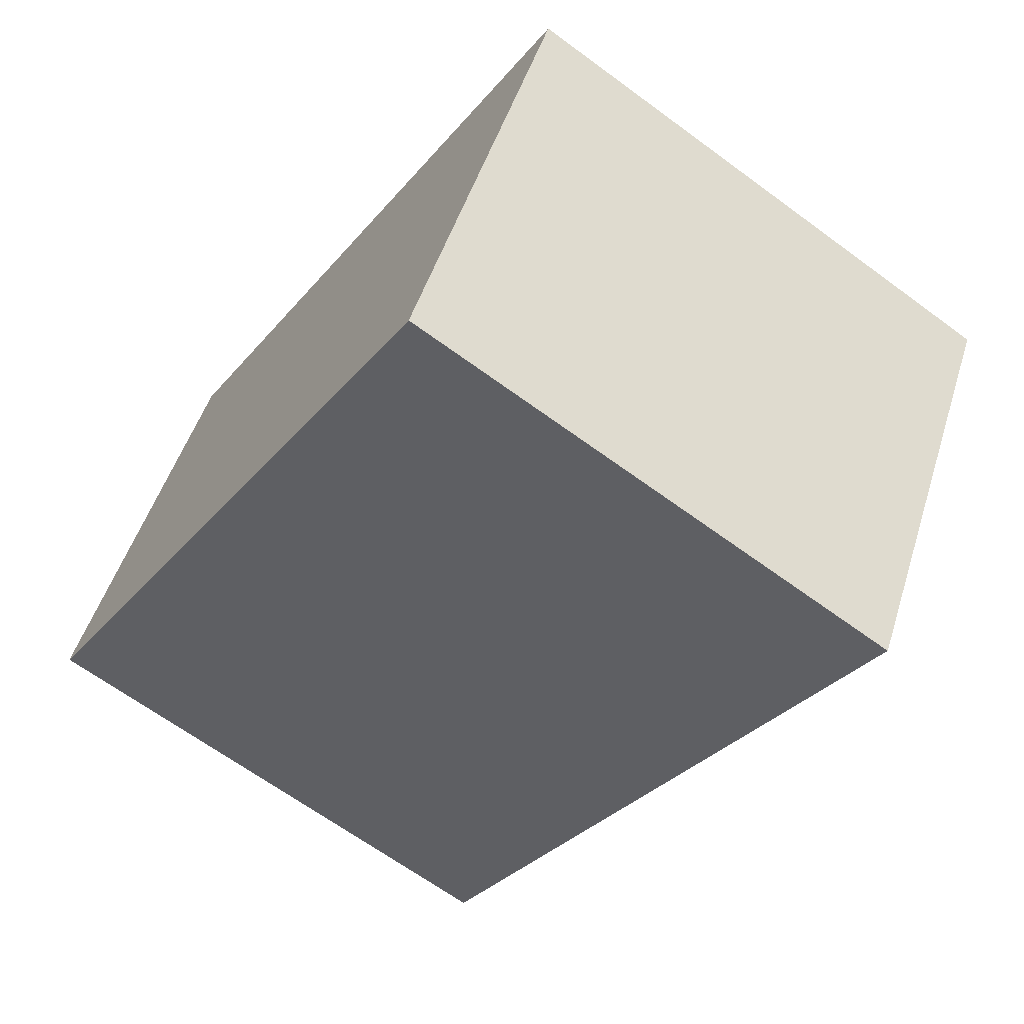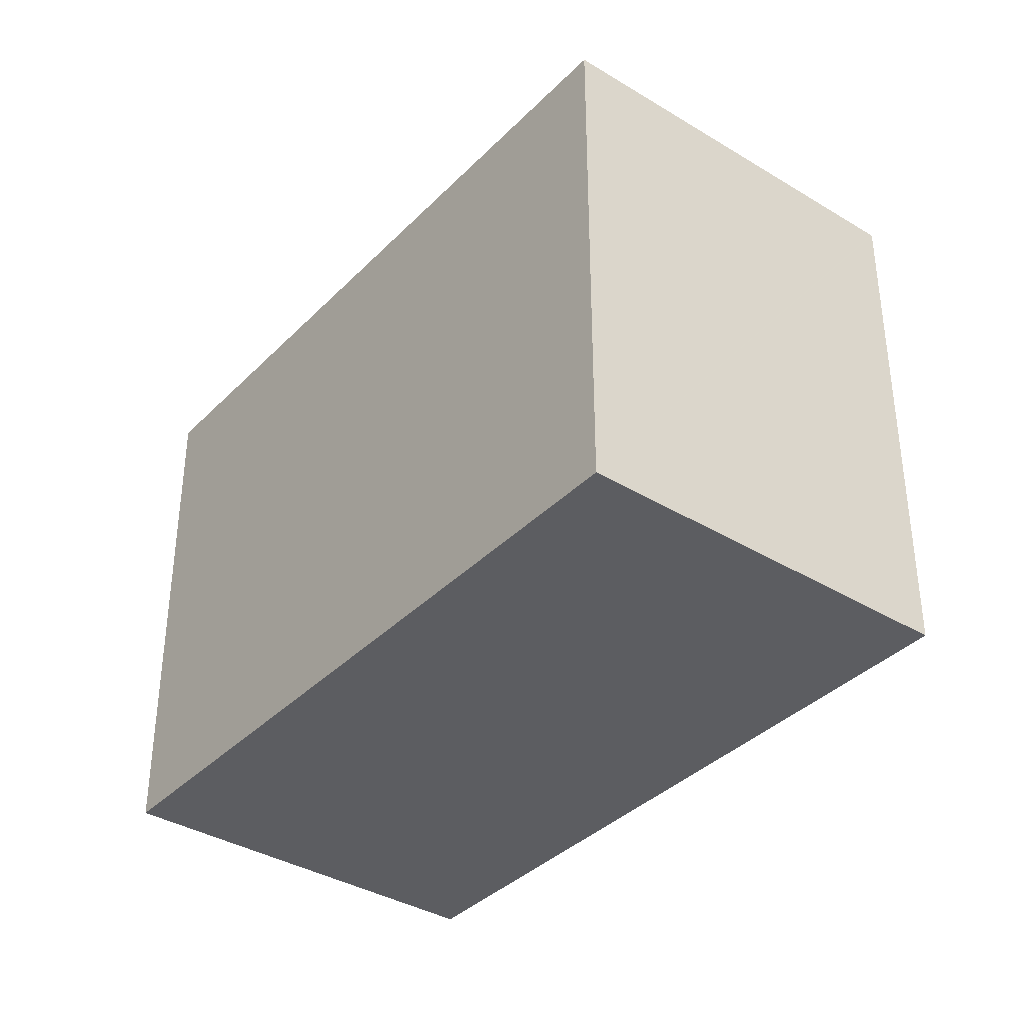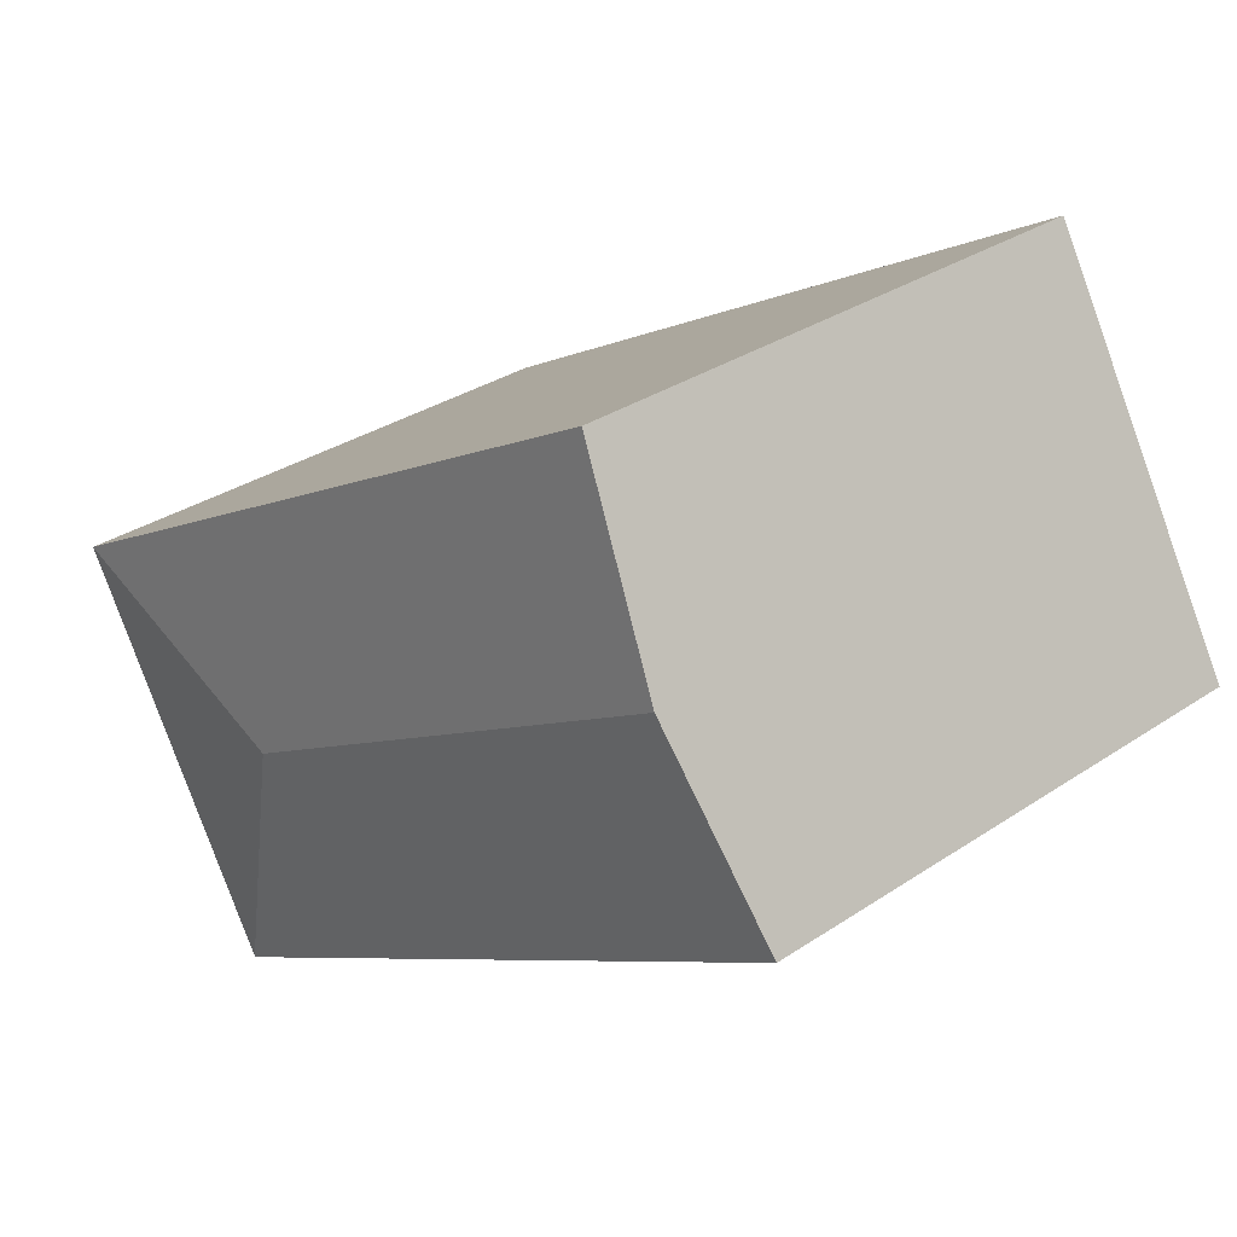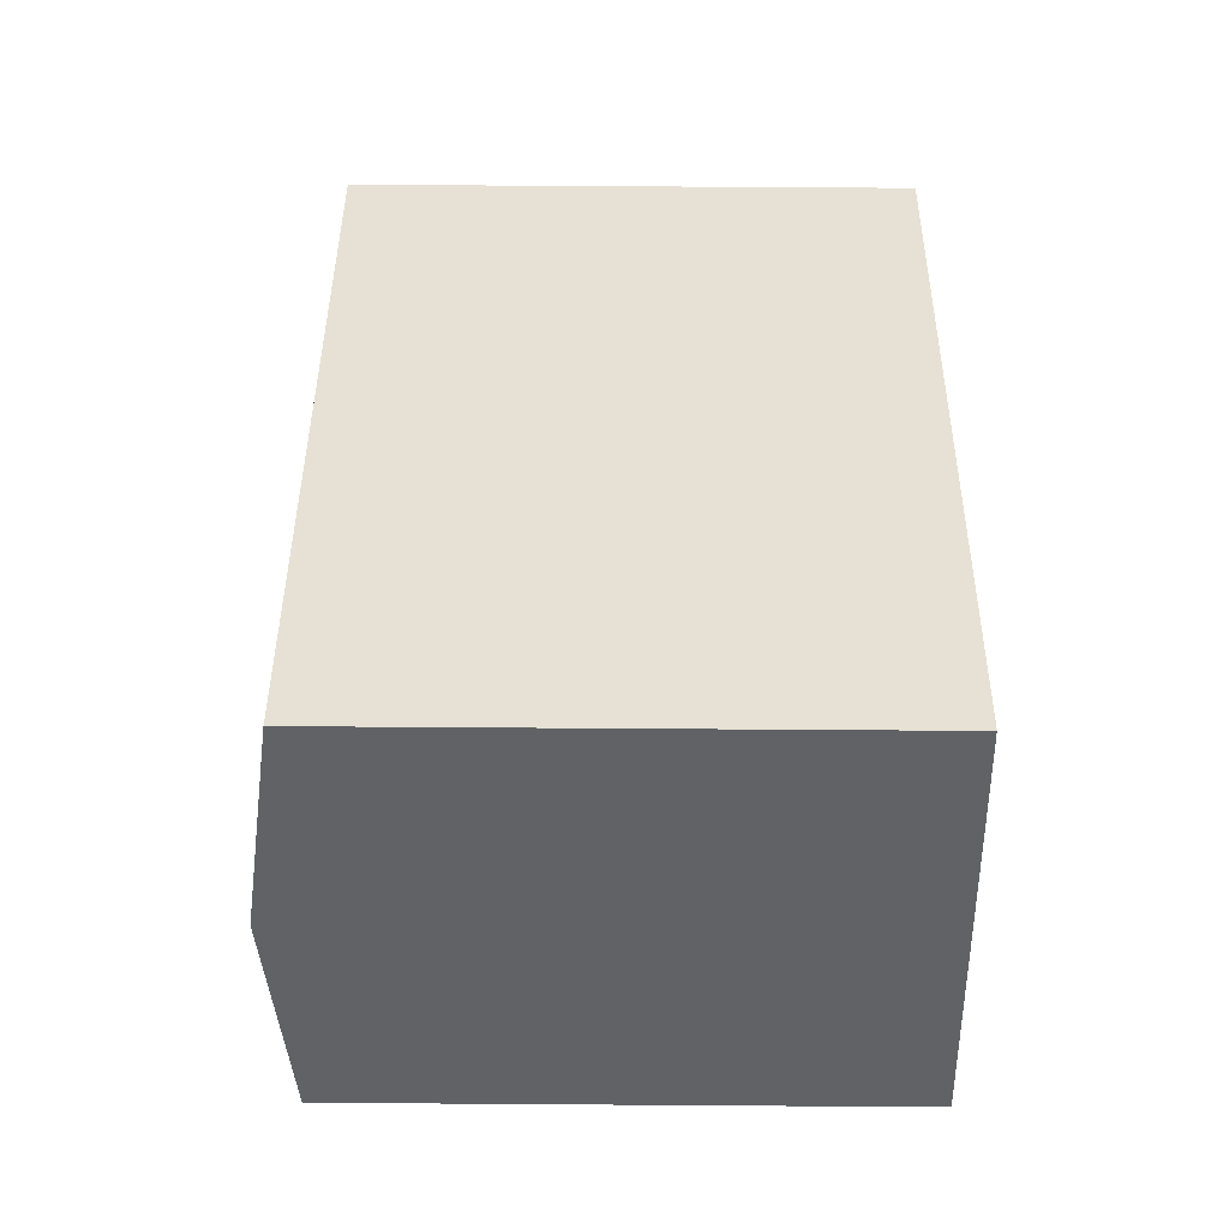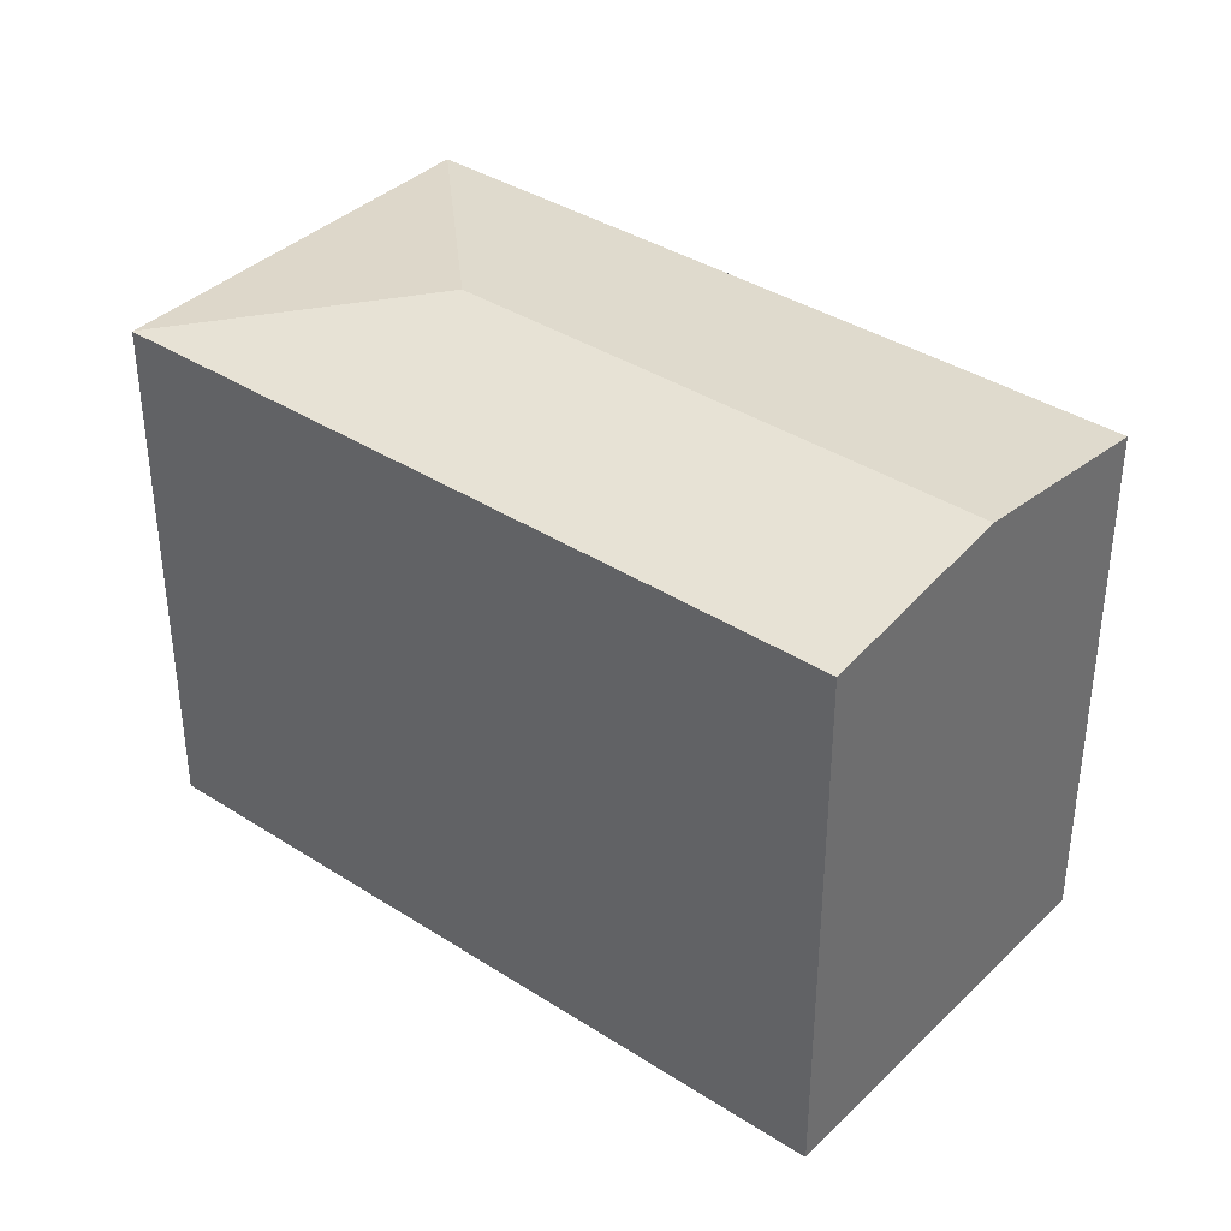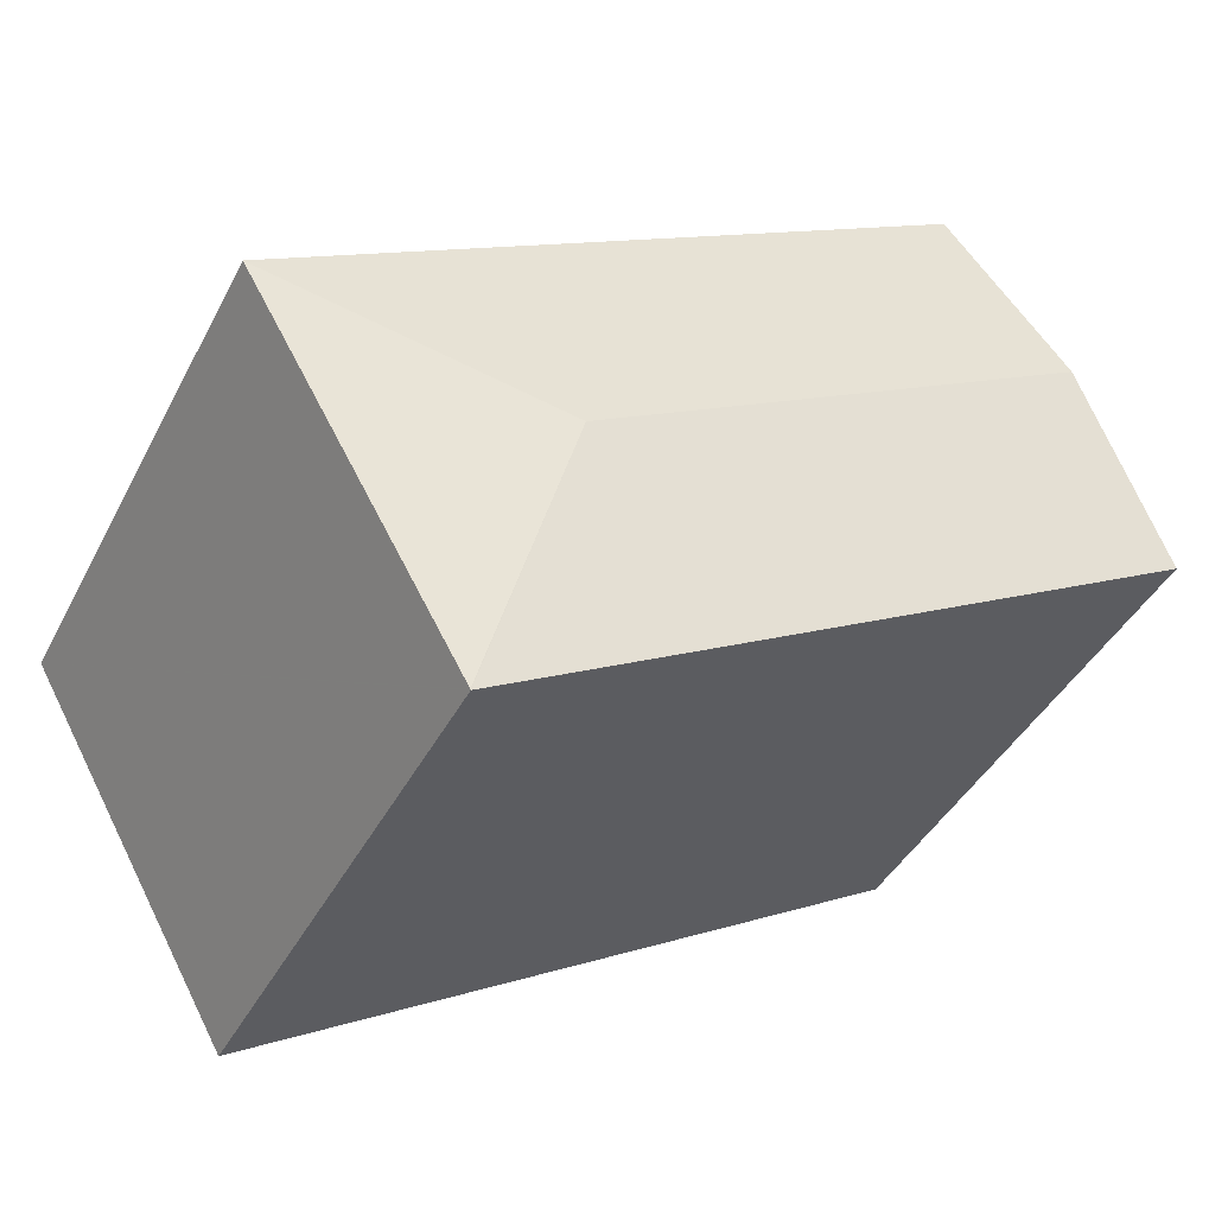
<metadata>
{"format":"obj","ext":"obj","renderer":"f3d","projection":"perspective","resolution":1024,"background":"white","views":[{"elev":-65.1,"azim":53.4,"up":"+Z"},{"elev":-37.0,"azim":81.6,"up":"+Y"},{"elev":31.7,"azim":-133.4,"up":"+Z"},{"elev":69.0,"azim":-89.6,"up":"+Z"},{"elev":37.7,"azim":-110.9,"up":"+Y"},{"elev":-41.6,"azim":154.4,"up":"+Z"}]}
</metadata>
<code>
v  12.89 14.43 5.544
v  5.072 14.54 8.952
v  5.524 14.43 9.749
v  2.762 15.13 4.875
v  15.89 15.13 -2.624
v  15.25 14.43 4.195
v  23.53 14.43 -0.534
v  17.98 14.43 -10.24
v  17.97 14.43 -10.26
v  0 14.43 8.833e-16
v  5.524 -5.97e-16 9.749
v  5.072 -5.482e-16 8.952
v  2.762 -2.985e-16 4.875
v  0 0 0
v  12.89 -3.395e-16 5.544
v  23.53 3.27e-17 -0.534
v  15.25 -2.569e-16 4.195
v  17.97 6.285e-16 -10.26
v  17.98 6.271e-16 -10.24
g defaultobject
f 1 2 3
f 2 1 4
f 4 1 5
f 5 1 6
f 5 6 7
f 5 7 8
f 5 8 9
f 10 5 9
f 5 10 4
f 2 11 3
f 11 2 4
f 11 4 10
f 11 10 12
f 12 10 13
f 13 10 14
f 11 1 3
f 1 11 6
f 6 11 7
f 7 11 15
f 7 15 16
f 16 15 17
f 16 8 7
f 8 16 9
f 9 16 18
f 18 16 19
f 18 10 9
f 10 18 14
f 17 19 16
f 19 17 18
f 18 17 14
f 14 17 15
f 14 15 11
f 14 11 12
f 14 12 13

</code>
